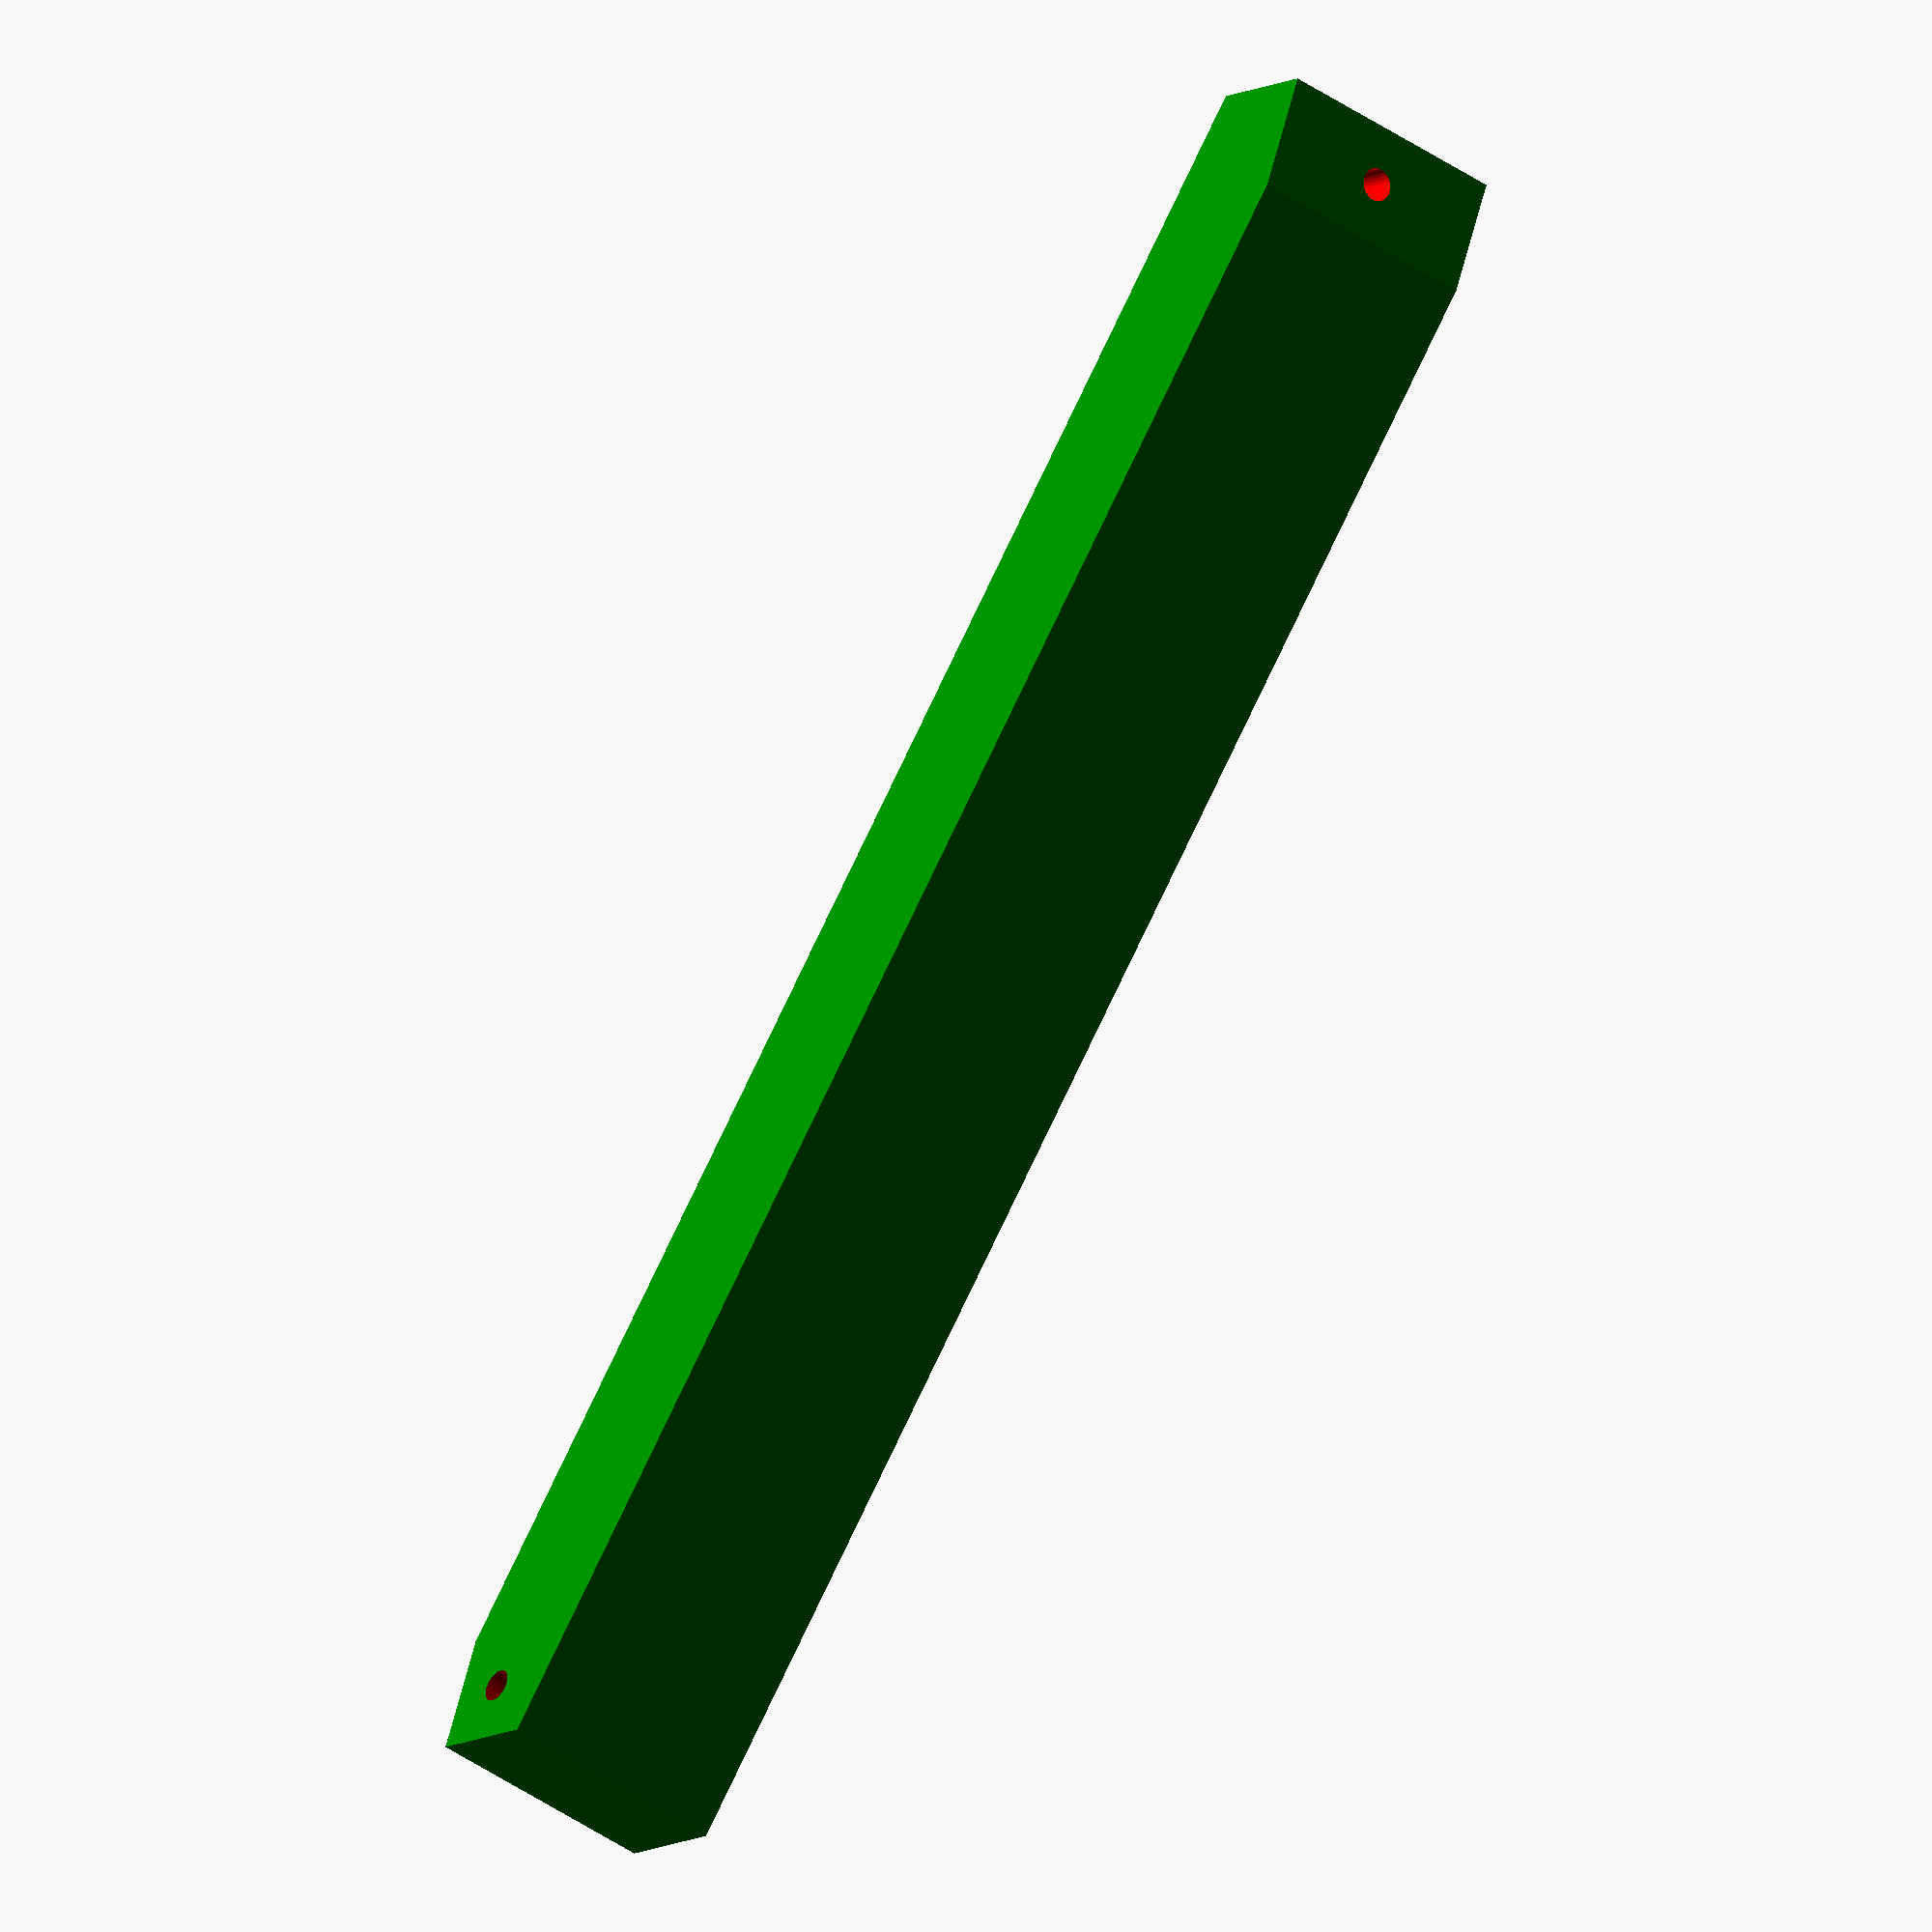
<openscad>
/*
Copyright (C) Saeed Gholami Shahbandi. All rights reserved.
Author: Saeed Gholami Shahbandi (saeed.gh.sh@gmail.com)

This file is part of Arrangement Library.
The of Arrangement Library is free software: you can redistribute it and/or
modify it under the terms of the GNU Lesser General Public License as published
by the Free Software Foundation, either version 3 of the License,
or (at your option) any later version.

This program is distributed in the hope that it will be useful, but WITHOUT ANY
WARRANTY; without even the implied warranty of MERCHANTABILITY or FITNESS FOR A
PARTICULAR PURPOSE. See the GNU Lesser General Public License for more details.

You should have received a copy of the GNU Lesser General Public License along
with this program. If not, see <http://www.gnu.org/licenses/>
*/
tol = 0.02;

/*
      __
     /  |
B   /   |
   /   /
  |   /
C |__/
   C   A
*/

/// 863:  long edge of the inside of the wooden frame
/// 120: short edge of the inside of the wooden frame
/// 667: long edge of the plexiglass
/// 55: short edge of the plexiglass
/// height is the space between two plexiglass

height = 15;
A = (120 - 55) / 2;
B = (863 - 667) / 2;

thickness = 10; // desired_thickness of the profile
C = sqrt(thickness * thickness / 2);
screw_diameter=2;
nut_diameter=5;
points = [
     [0, 0], // 1
     [C, 0], // 2
     [A+C, B], // 3
     [A+C, B+C], // 4
     [A, B+C], // 5
     [0, C], // 6
     ];

{
     difference(){
          // extrude the cross-section of the profile
          color("Green", 1.0)
          linear_extrude(height = height)
          polygon(points);

          // remove screw that goes through plexiglass
          color("Red", 1.0)
          translate([A+C/2, B+C/2, height/2 + tol])
          cylinder(h=height+3*tol, d=screw_diameter, $fn= 30, center=true);

          // remove screw that attaches to wooden part (screw body)
          color("Red", 1.0)
          translate([3.5, C/2, height/2])
          rotate([0, 90, 0])
          cylinder(h=7+tol, d=screw_diameter, $fn= 30, center=true);

          // remove screw that attaches to wooden part (nut cap holder)
          color("Blue", 1.0)
          translate([7, C/2, height/2])
          rotate([0, 90, 0])
          cylinder(h=7+tol, d=nut_diameter, $fn=6, center=true);

     }
}


</openscad>
<views>
elev=220.1 azim=22.9 roll=131.2 proj=o view=solid
</views>
